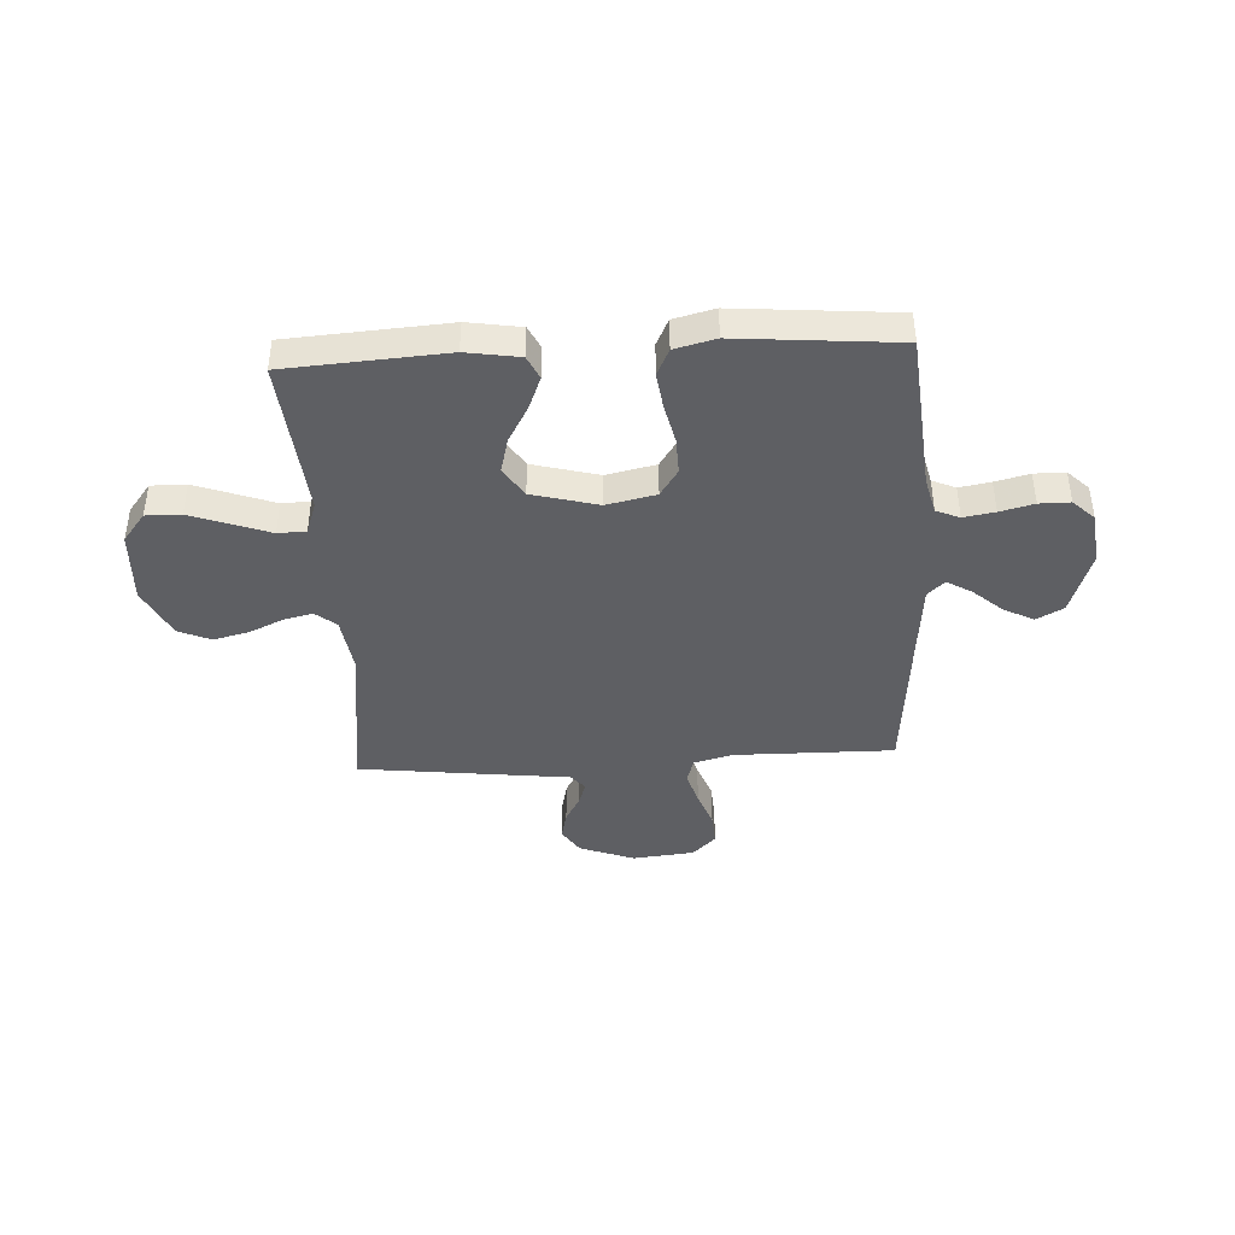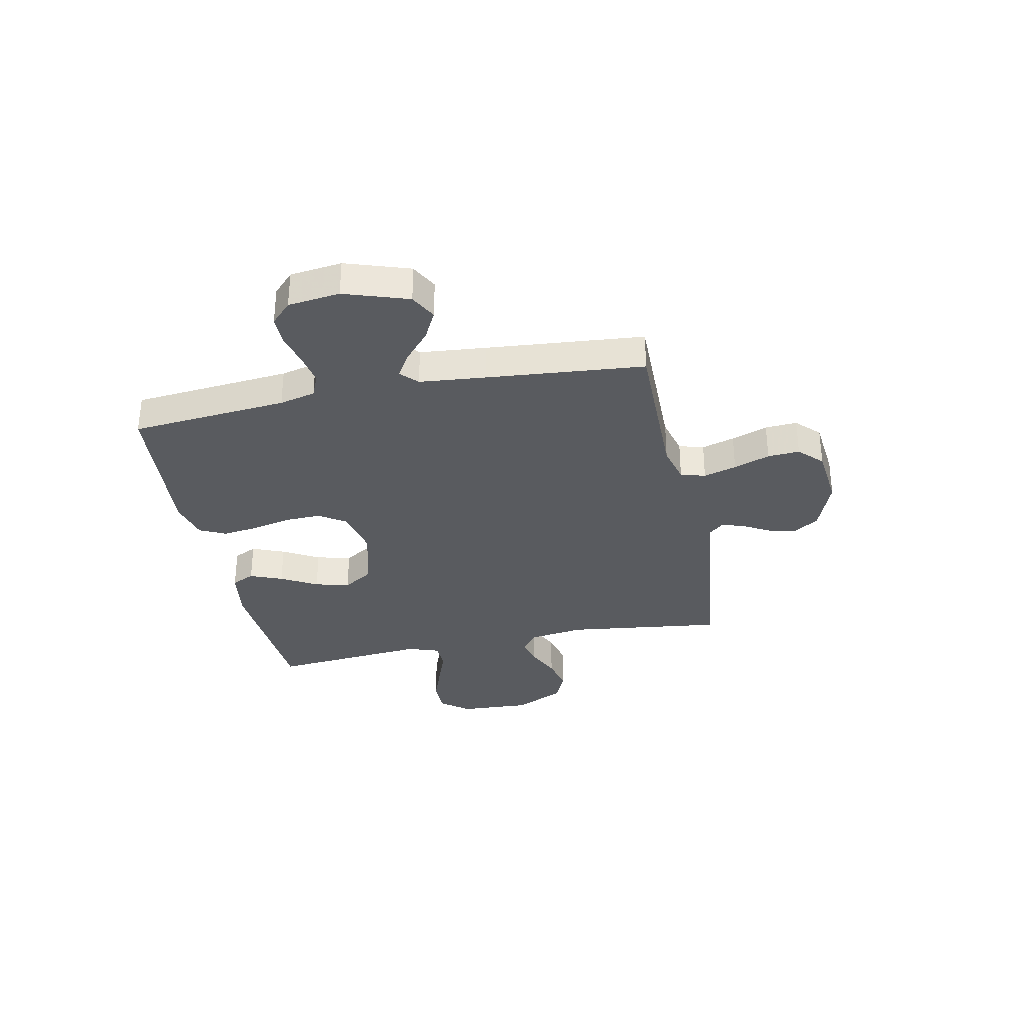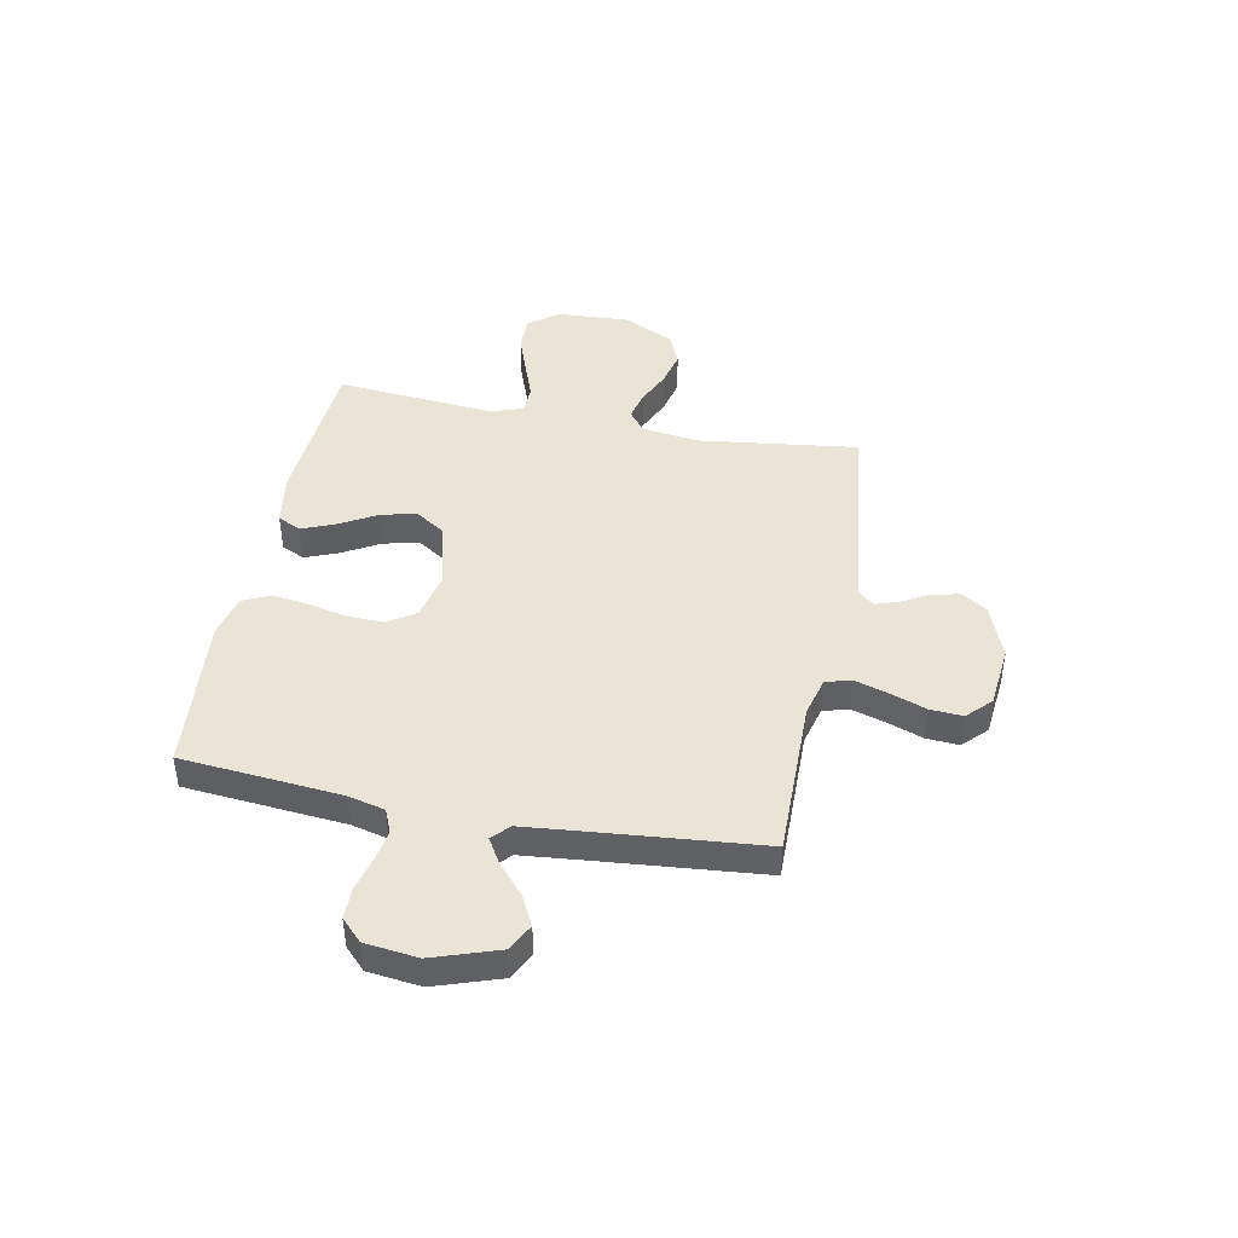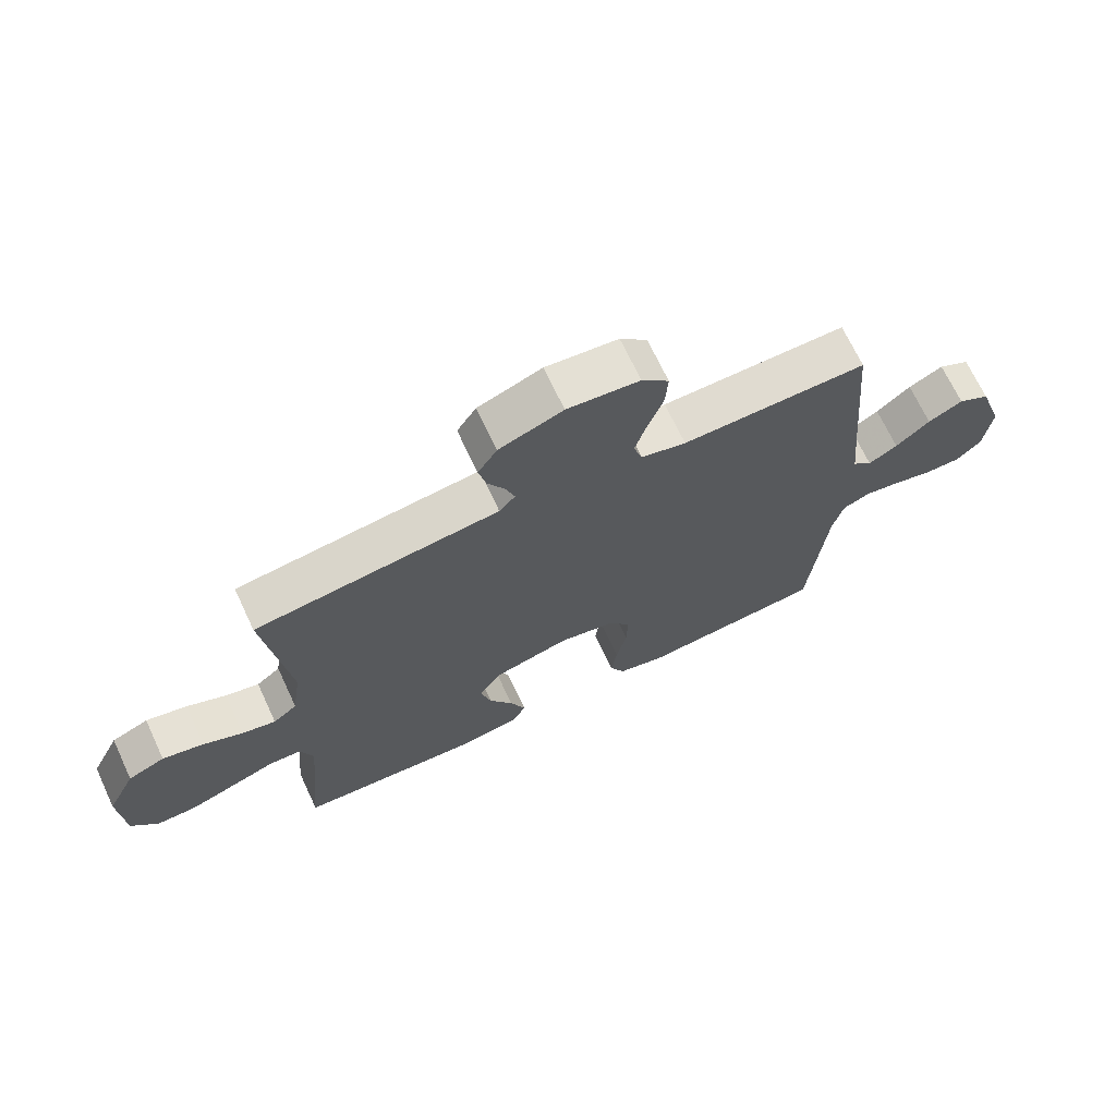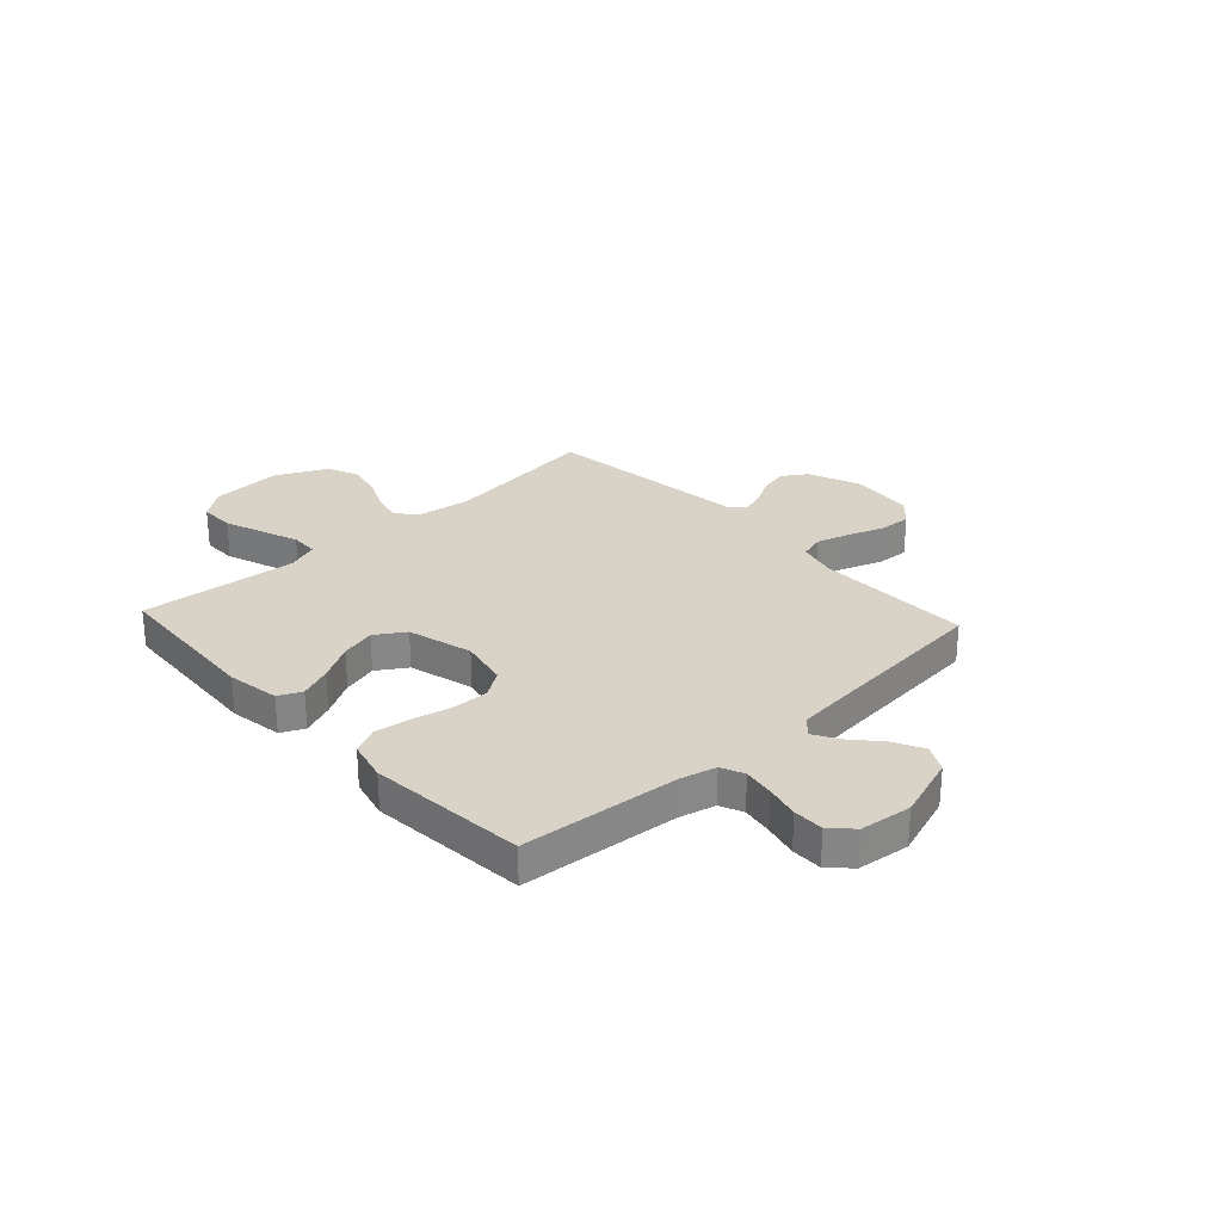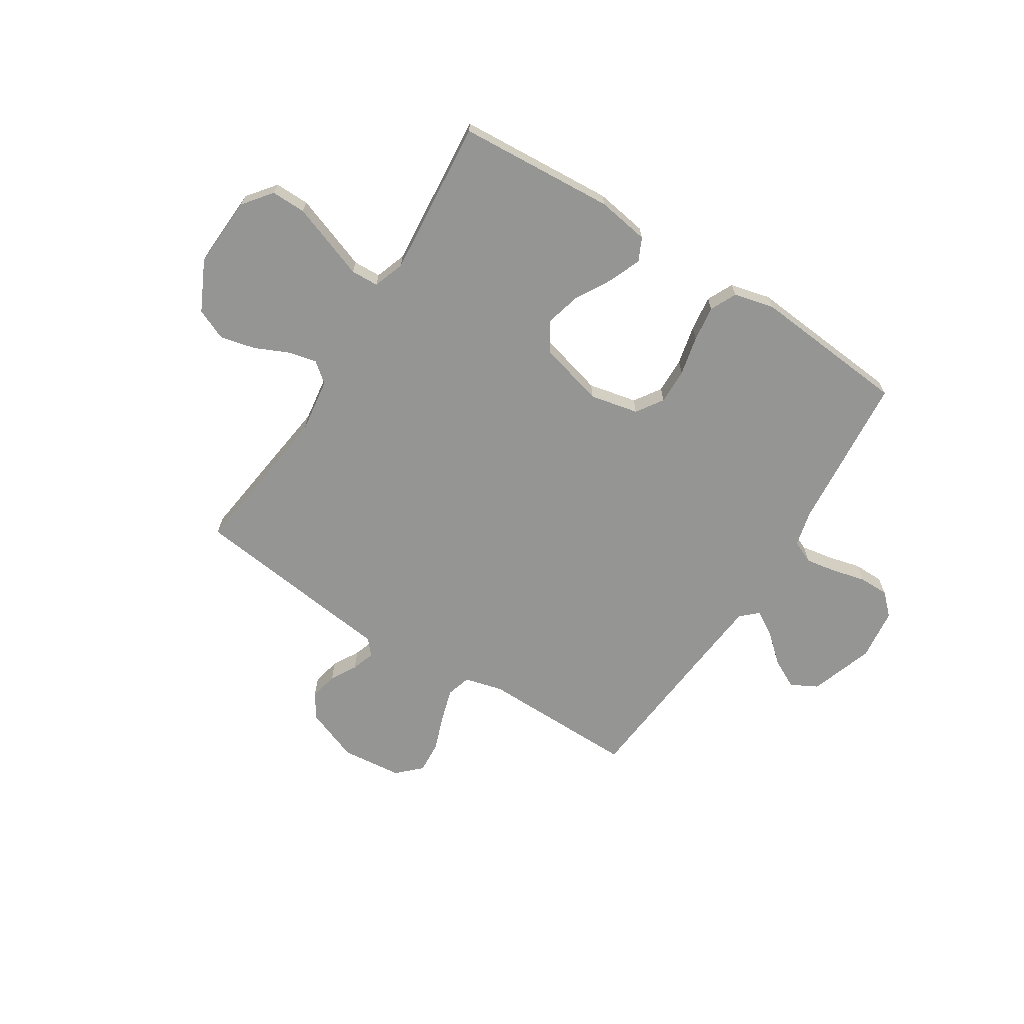
<metadata>
{"format":"obj","ext":"obj","renderer":"f3d","projection":"perspective","resolution":1024,"background":"white","views":[{"elev":-41.8,"azim":-176.8,"up":"+Y"},{"elev":-32.7,"azim":-78.3,"up":"+Y"},{"elev":43.7,"azim":-79.0,"up":"+Y"},{"elev":69.4,"azim":154.9,"up":"+Z"},{"elev":27.9,"azim":-132.8,"up":"+Y"},{"elev":-67.3,"azim":147.6,"up":"+Y"}]}
</metadata>
<code>
v 0.5 0.07 0.5
v 0.462 0.07 0.2
v 0.477 0.07 0.095
v 0.516 0.07 0.064
v 0.571 0.07 0.077
v 0.635 0.07 0.106
v 0.702 0.07 0.122
v 0.762 0.07 0.096
v 0.809 0.07 0
v 0.802 0.07 -0.137
v 0.759 0.07 -0.192
v 0.693 0.07 -0.191
v 0.618 0.07 -0.164
v 0.547 0.07 -0.138
v 0.494 0.07 -0.14
v 0.473 0.07 -0.2
v 0.5 0.07 -0.5
v 0.2 0.07 -0.52
v 0.1 0.07 -0.504
v 0.079 0.07 -0.46
v 0.104 0.07 -0.398
v 0.143 0.07 -0.329
v 0.16 0.07 -0.263
v 0.124 0.07 -0.207
v 0 0.07 -0.174
v -0.093 0.07 -0.194
v -0.127 0.07 -0.245
v -0.125 0.07 -0.314
v -0.108 0.07 -0.389
v -0.099 0.07 -0.457
v -0.123 0.07 -0.507
v -0.2 0.07 -0.526
v -0.5 0.07 -0.5
v -0.527 0.07 -0.2
v -0.544 0.07 -0.131
v -0.588 0.07 -0.112
v -0.647 0.07 -0.122
v -0.711 0.07 -0.138
v -0.769 0.07 -0.138
v -0.809 0.07 -0.099
v -0.821 0.07 0
v -0.78 0.07 0.122
v -0.729 0.07 0.149
v -0.673 0.07 0.12
v -0.618 0.07 0.072
v -0.571 0.07 0.044
v -0.539 0.07 0.074
v -0.527 0.07 0.2
v -0.5 0.07 0.5
v -0.2 0.07 0.497
v -0.127 0.07 0.516
v -0.113 0.07 0.563
v -0.132 0.07 0.626
v -0.157 0.07 0.695
v -0.161 0.07 0.756
v -0.117 0.07 0.799
v 0 0.07 0.811
v 0.103 0.07 0.772
v 0.134 0.07 0.724
v 0.122 0.07 0.671
v 0.094 0.07 0.621
v 0.079 0.07 0.577
v 0.105 0.07 0.547
v 0.2 0.07 0.536
v 0.5 0 0.5
v 0.462 0 0.2
v 0.477 0 0.095
v 0.516 0 0.064
v 0.571 0 0.077
v 0.635 0 0.106
v 0.702 0 0.122
v 0.762 0 0.096
v 0.809 0 0
v 0.802 0 -0.137
v 0.759 0 -0.192
v 0.693 0 -0.191
v 0.618 0 -0.164
v 0.547 0 -0.138
v 0.494 0 -0.14
v 0.473 0 -0.2
v 0.5 0 -0.5
v 0.2 0 -0.52
v 0.1 0 -0.504
v 0.079 0 -0.46
v 0.104 0 -0.398
v 0.143 0 -0.329
v 0.16 0 -0.263
v 0.124 0 -0.207
v 0 0 -0.174
v -0.093 0 -0.194
v -0.127 0 -0.245
v -0.125 0 -0.314
v -0.108 0 -0.389
v -0.099 0 -0.457
v -0.123 0 -0.507
v -0.2 0 -0.526
v -0.5 0 -0.5
v -0.527 0 -0.2
v -0.544 0 -0.131
v -0.588 0 -0.112
v -0.647 0 -0.122
v -0.711 0 -0.138
v -0.769 0 -0.138
v -0.809 0 -0.099
v -0.821 0 0
v -0.78 0 0.122
v -0.729 0 0.149
v -0.673 0 0.12
v -0.618 0 0.072
v -0.571 0 0.044
v -0.539 0 0.074
v -0.527 0 0.2
v -0.5 0 0.5
v -0.2 0 0.497
v -0.127 0 0.516
v -0.113 0 0.563
v -0.132 0 0.626
v -0.157 0 0.695
v -0.161 0 0.756
v -0.117 0 0.799
v 0 0 0.811
v 0.103 0 0.772
v 0.134 0 0.724
v 0.122 0 0.671
v 0.094 0 0.621
v 0.079 0 0.577
v 0.105 0 0.547
v 0.2 0 0.536
f 63 64 1 2
f 58 59 60 61
f 58 61 62
f 57 58 62
f 56 57 62
f 53 54 55 56
f 52 53 56 62
f 51 52 62 63
f 48 49 50
f 47 48 50 51
f 42 43 44 45
f 42 45 46
f 41 42 46
f 40 41 46
f 37 38 39 40
f 36 37 40 46
f 35 36 46 47
f 31 32 33 34
f 28 29 30 31
f 27 28 31 34
f 26 27 34 35
f 19 20 21 22
f 19 22 23
f 16 17 18 19
f 15 16 19 23
f 11 12 13 14
f 9 10 11 14
f 9 14 15
f 5 6 7 8
f 4 5 8 9
f 51 63 2 3
f 47 51 3 4
f 25 26 35 47
f 24 25 47 4
f 15 23 24
f 4 9 15 24
f 66 65 128 127
f 125 124 123 122
f 126 125 122
f 126 122 121
f 126 121 120
f 120 119 118 117
f 126 120 117 116
f 127 126 116 115
f 114 113 112
f 115 114 112 111
f 109 108 107 106
f 110 109 106
f 110 106 105
f 110 105 104
f 104 103 102 101
f 110 104 101 100
f 111 110 100 99
f 98 97 96 95
f 95 94 93 92
f 98 95 92 91
f 99 98 91 90
f 86 85 84 83
f 87 86 83
f 83 82 81 80
f 87 83 80 79
f 78 77 76 75
f 78 75 74 73
f 79 78 73
f 72 71 70 69
f 73 72 69 68
f 67 66 127 115
f 68 67 115 111
f 111 99 90 89
f 68 111 89 88
f 88 87 79
f 88 79 73 68
f 1 65 66 2
f 2 66 67 3
f 3 67 68 4
f 4 68 69 5
f 5 69 70 6
f 6 70 71 7
f 7 71 72 8
f 8 72 73 9
f 9 73 74 10
f 10 74 75 11
f 11 75 76 12
f 12 76 77 13
f 13 77 78 14
f 14 78 79 15
f 15 79 80 16
f 16 80 81 17
f 17 81 82 18
f 18 82 83 19
f 19 83 84 20
f 20 84 85 21
f 21 85 86 22
f 22 86 87 23
f 23 87 88 24
f 24 88 89 25
f 25 89 90 26
f 26 90 91 27
f 27 91 92 28
f 28 92 93 29
f 29 93 94 30
f 30 94 95 31
f 31 95 96 32
f 32 96 97 33
f 33 97 98 34
f 34 98 99 35
f 35 99 100 36
f 36 100 101 37
f 37 101 102 38
f 38 102 103 39
f 39 103 104 40
f 40 104 105 41
f 41 105 106 42
f 42 106 107 43
f 43 107 108 44
f 44 108 109 45
f 45 109 110 46
f 46 110 111 47
f 47 111 112 48
f 48 112 113 49
f 49 113 114 50
f 50 114 115 51
f 51 115 116 52
f 52 116 117 53
f 53 117 118 54
f 54 118 119 55
f 55 119 120 56
f 56 120 121 57
f 57 121 122 58
f 58 122 123 59
f 59 123 124 60
f 60 124 125 61
f 61 125 126 62
f 62 126 127 63
f 63 127 128 64
f 64 128 65 1

</code>
